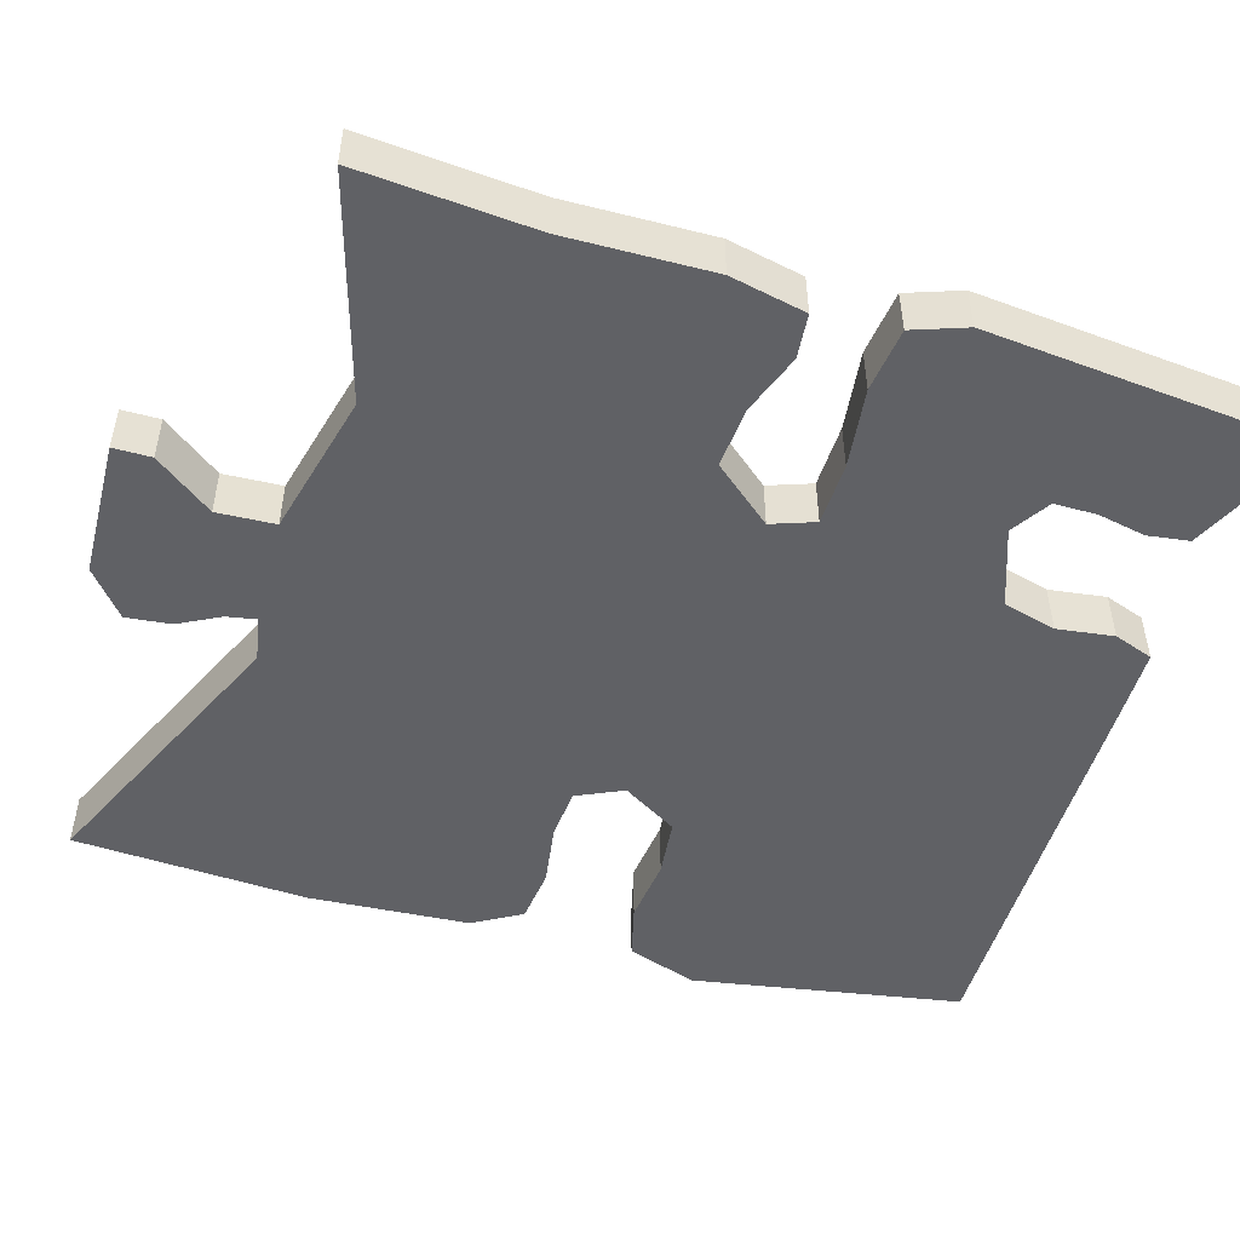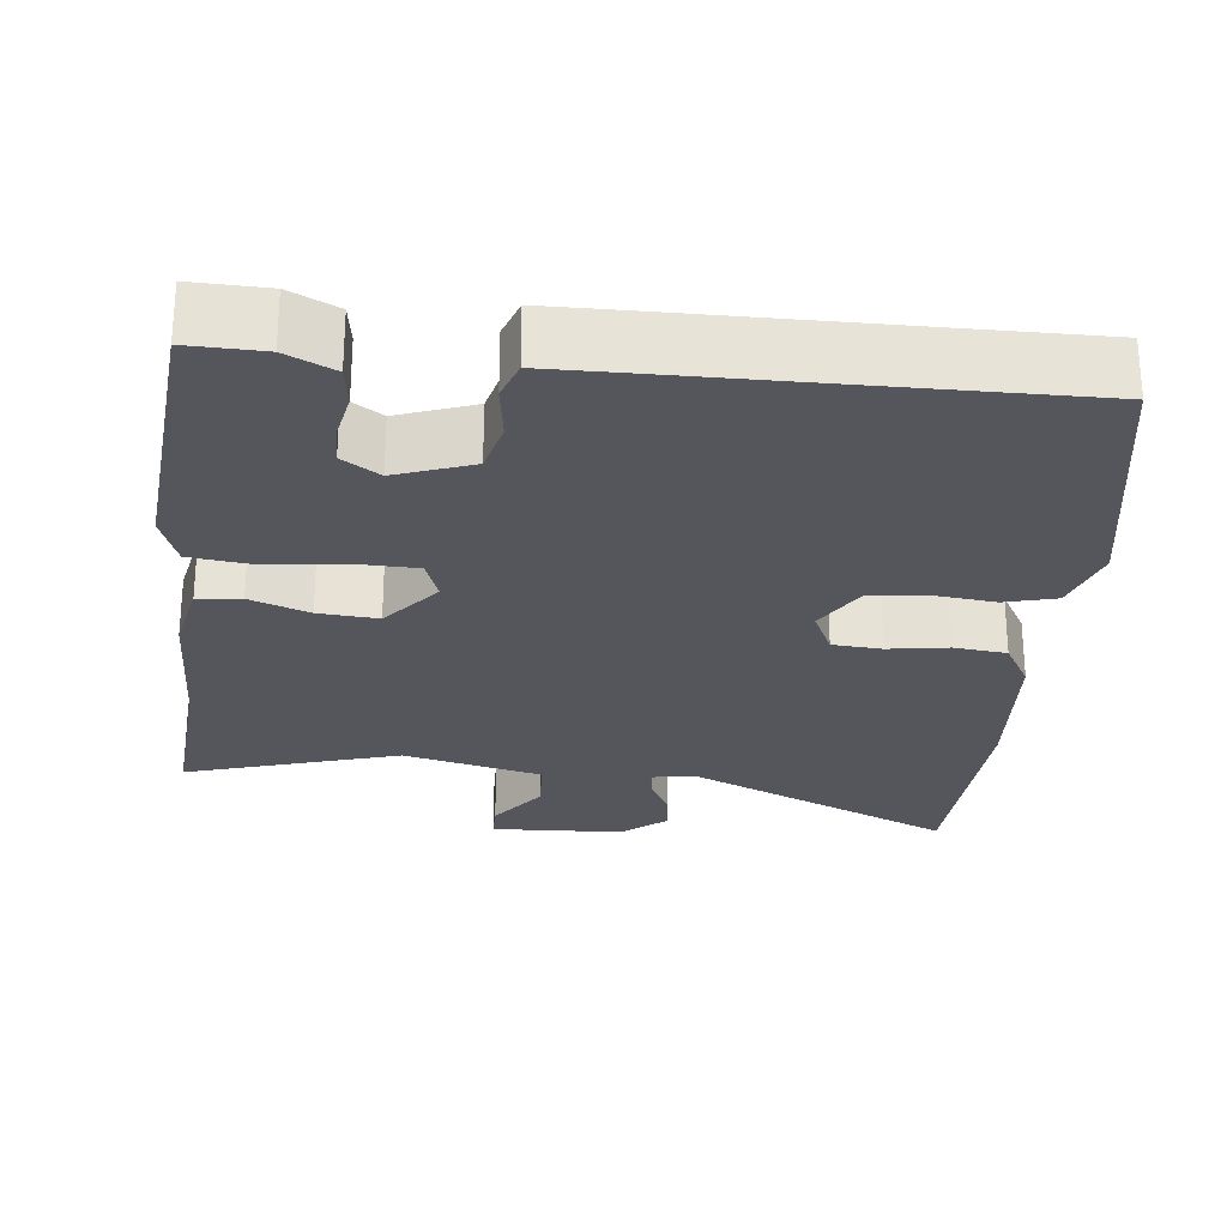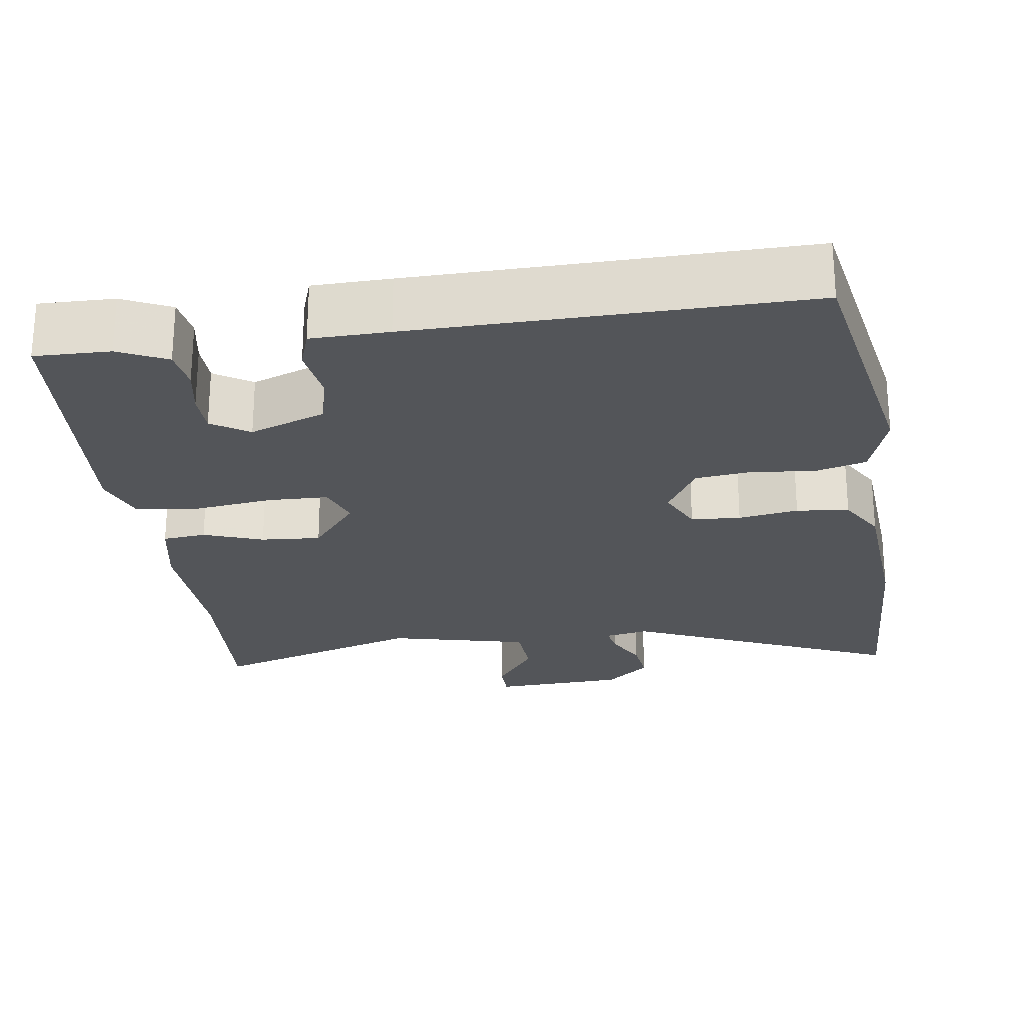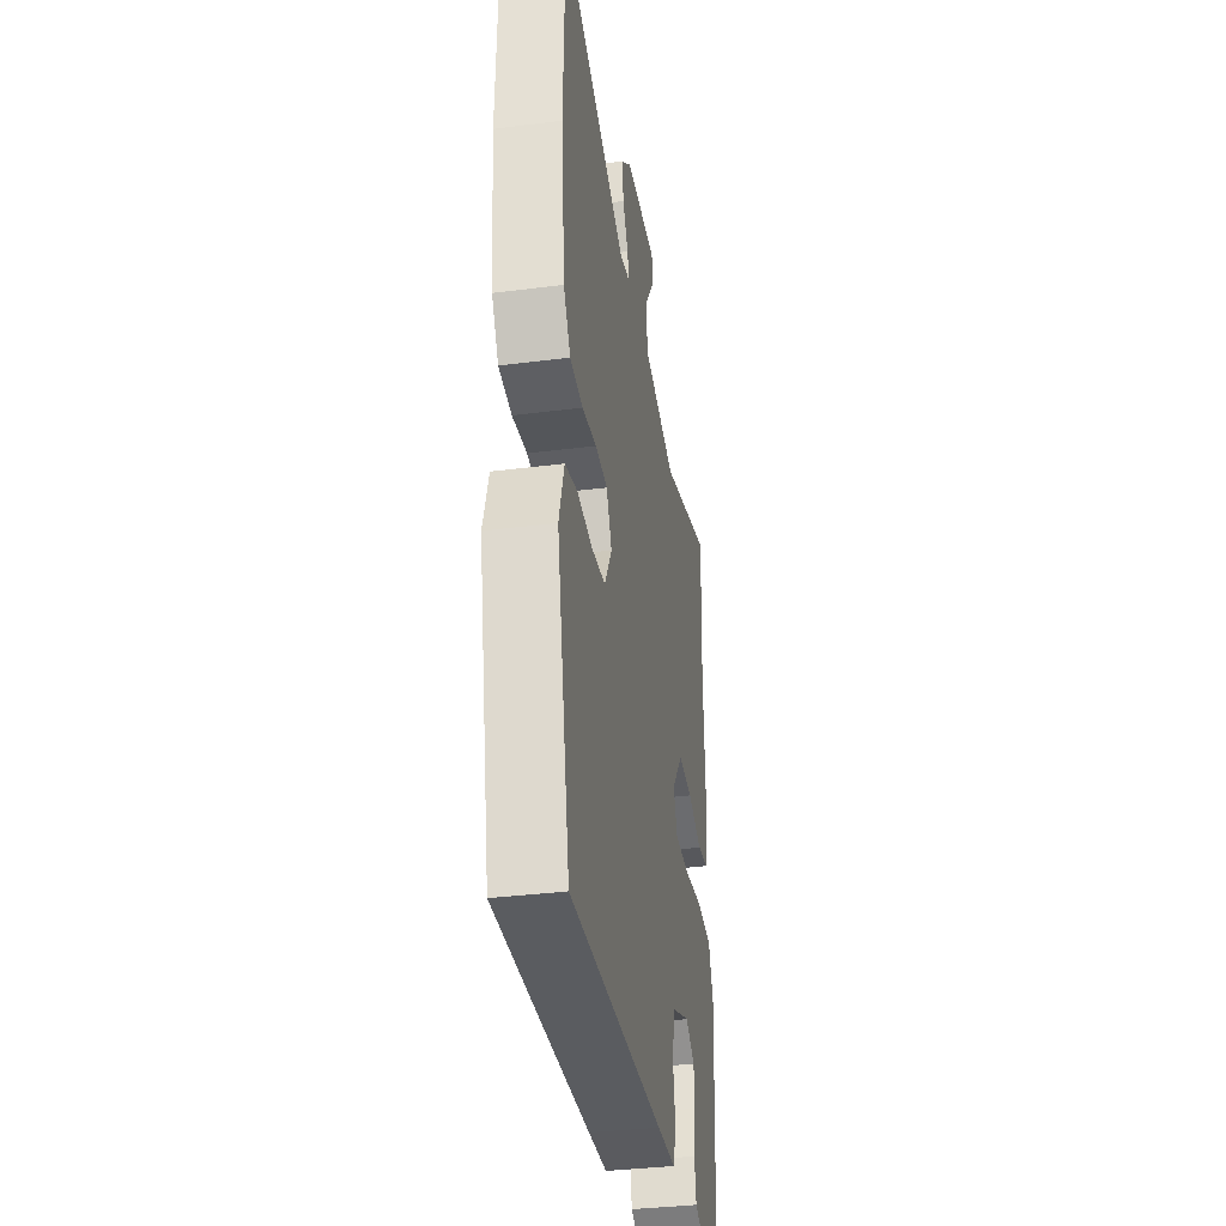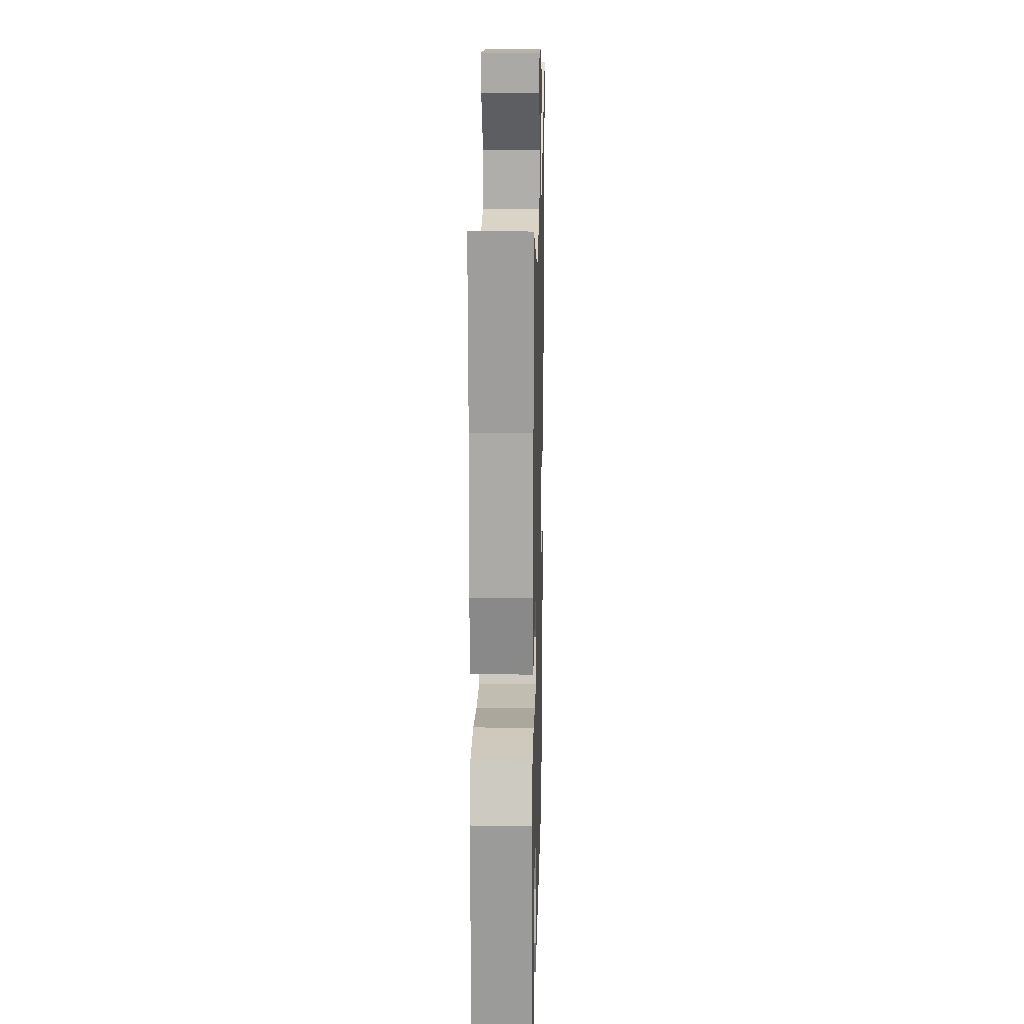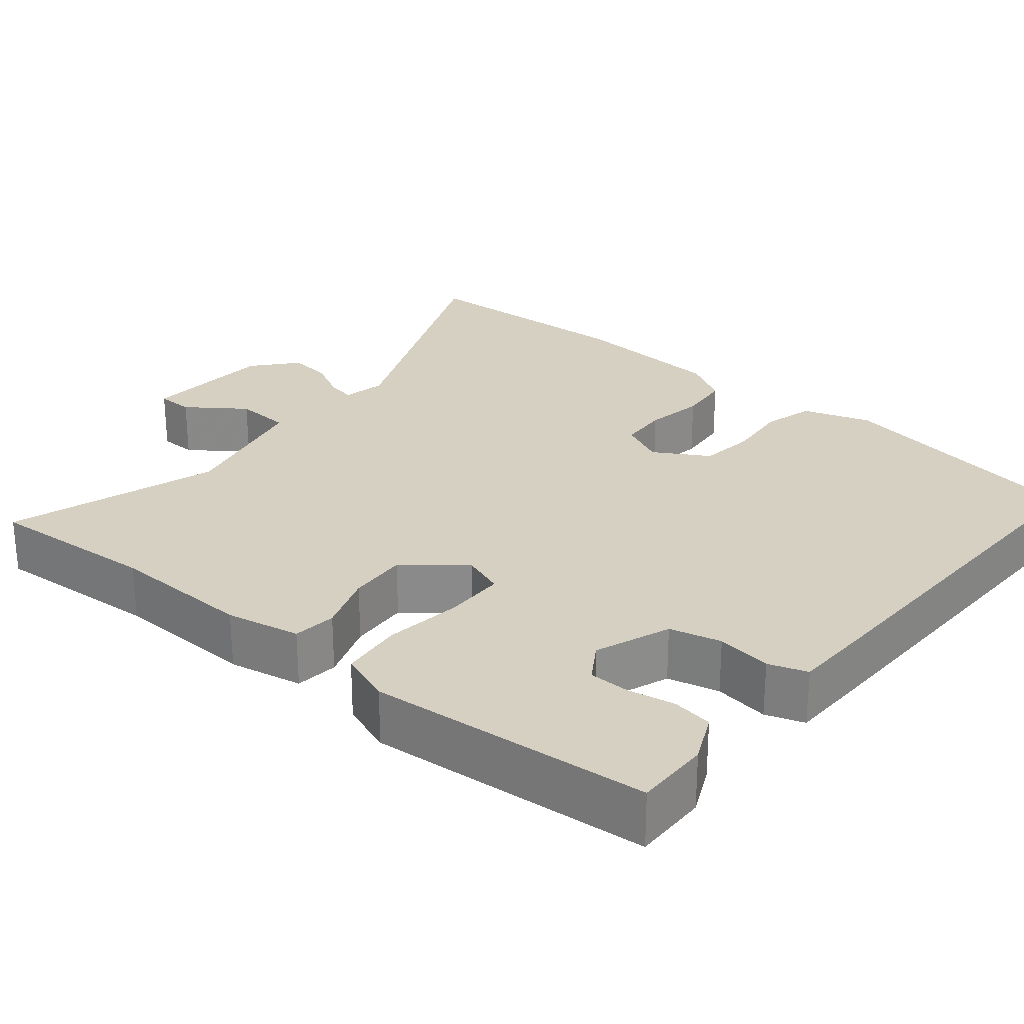
<metadata>
{"format":"obj","ext":"obj","renderer":"f3d","projection":"perspective","resolution":1024,"background":"white","views":[{"elev":-50.3,"azim":71.6,"up":"+Y"},{"elev":-26.2,"azim":172.4,"up":"+Y"},{"elev":-24.5,"azim":-173.0,"up":"+Y"},{"elev":-35.7,"azim":-80.5,"up":"+Z"},{"elev":16.8,"azim":91.4,"up":"+Z"},{"elev":26.5,"azim":128.6,"up":"+Y"}]}
</metadata>
<code>
v 0.503 0.07 0.57
v 0.493 0.07 0.349
v 0.503 0.07 0.164
v 0.486 0.07 0.068
v 0.43 0.07 0.061
v 0.353 0.07 0.087
v 0.276 0.07 0.091
v 0.217 0.07 0.015
v 0.238 0.07 -0.039
v 0.317 0.07 -0.039
v 0.417 0.07 -0.024
v 0.498 0.07 -0.032
v 0.524 0.07 -0.099
v 0.502 0.07 -0.463
v 0.405 0.07 -0.463
v 0.342 0.07 -0.435
v 0.333 0.07 -0.383
v 0.343 0.07 -0.322
v 0.341 0.07 -0.269
v 0.292 0.07 -0.239
v 0.195 0.07 -0.277
v 0.18 0.07 -0.344
v 0.192 0.07 -0.415
v 0.176 0.07 -0.465
v 0.076 0.07 -0.469
v -0.424 0.07 -0.486
v -0.494 0.07 -0.149
v -0.467 0.07 -0.06
v -0.401 0.07 -0.041
v -0.32 0.07 -0.048
v -0.248 0.07 -0.038
v -0.208 0.07 0.033
v -0.237 0.07 0.091
v -0.301 0.07 0.094
v -0.378 0.07 0.08
v -0.446 0.07 0.086
v -0.483 0.07 0.146
v -0.503 0.07 0.347
v -0.497 0.07 0.642
v -0.145 0.07 0.496
v -0.089 0.07 0.508
v -0.097 0.07 0.545
v -0.126 0.07 0.597
v -0.134 0.07 0.653
v -0.078 0.07 0.702
v 0.093 0.07 0.714
v 0.095 0.07 0.666
v 0.043 0.07 0.591
v 0.049 0.07 0.518
v 0.23 0.07 0.479
v 0.503 0 0.57
v 0.493 0 0.349
v 0.503 0 0.164
v 0.486 0 0.068
v 0.43 0 0.061
v 0.353 0 0.087
v 0.276 0 0.091
v 0.217 0 0.015
v 0.238 0 -0.039
v 0.317 0 -0.039
v 0.417 0 -0.024
v 0.498 0 -0.032
v 0.524 0 -0.099
v 0.502 0 -0.463
v 0.405 0 -0.463
v 0.342 0 -0.435
v 0.333 0 -0.383
v 0.343 0 -0.322
v 0.341 0 -0.269
v 0.292 0 -0.239
v 0.195 0 -0.277
v 0.18 0 -0.344
v 0.192 0 -0.415
v 0.176 0 -0.465
v 0.076 0 -0.469
v -0.424 0 -0.486
v -0.494 0 -0.149
v -0.467 0 -0.06
v -0.401 0 -0.041
v -0.32 0 -0.048
v -0.248 0 -0.038
v -0.208 0 0.033
v -0.237 0 0.091
v -0.301 0 0.094
v -0.378 0 0.08
v -0.446 0 0.086
v -0.483 0 0.146
v -0.503 0 0.347
v -0.497 0 0.642
v -0.145 0 0.496
v -0.089 0 0.508
v -0.097 0 0.545
v -0.126 0 0.597
v -0.134 0 0.653
v -0.078 0 0.702
v 0.093 0 0.714
v 0.095 0 0.666
v 0.043 0 0.591
v 0.049 0 0.518
v 0.23 0 0.479
f 45 46 47 48
f 45 48 49
f 42 43 44 45
f 41 42 45 49
f 40 41 49 50
f 38 39 40
f 37 38 40 50
f 34 35 36 37
f 33 34 37 50
f 27 28 29 30
f 27 30 31
f 26 27 31
f 25 26 31 32
f 22 23 24 25
f 21 22 25 32
f 15 16 17 18
f 15 18 19
f 14 15 19
f 13 14 19
f 10 11 12 13
f 9 10 13 19
f 3 4 5 6
f 2 3 6 7
f 1 2 7
f 50 1 7 8
f 20 21 32 33
f 9 19 20 33
f 8 9 33
f 8 33 50
f 98 97 96 95
f 99 98 95
f 95 94 93 92
f 99 95 92 91
f 100 99 91 90
f 90 89 88
f 100 90 88 87
f 87 86 85 84
f 100 87 84 83
f 80 79 78 77
f 81 80 77
f 81 77 76
f 82 81 76 75
f 75 74 73 72
f 82 75 72 71
f 68 67 66 65
f 69 68 65
f 69 65 64
f 69 64 63
f 63 62 61 60
f 69 63 60 59
f 56 55 54 53
f 57 56 53 52
f 57 52 51
f 58 57 51 100
f 83 82 71 70
f 83 70 69 59
f 83 59 58
f 100 83 58
f 1 51 52 2
f 2 52 53 3
f 3 53 54 4
f 4 54 55 5
f 5 55 56 6
f 6 56 57 7
f 7 57 58 8
f 8 58 59 9
f 9 59 60 10
f 10 60 61 11
f 11 61 62 12
f 12 62 63 13
f 13 63 64 14
f 14 64 65 15
f 15 65 66 16
f 16 66 67 17
f 17 67 68 18
f 18 68 69 19
f 19 69 70 20
f 20 70 71 21
f 21 71 72 22
f 22 72 73 23
f 23 73 74 24
f 24 74 75 25
f 25 75 76 26
f 26 76 77 27
f 27 77 78 28
f 28 78 79 29
f 29 79 80 30
f 30 80 81 31
f 31 81 82 32
f 32 82 83 33
f 33 83 84 34
f 34 84 85 35
f 35 85 86 36
f 36 86 87 37
f 37 87 88 38
f 38 88 89 39
f 39 89 90 40
f 40 90 91 41
f 41 91 92 42
f 42 92 93 43
f 43 93 94 44
f 44 94 95 45
f 45 95 96 46
f 46 96 97 47
f 47 97 98 48
f 48 98 99 49
f 49 99 100 50
f 50 100 51 1

</code>
